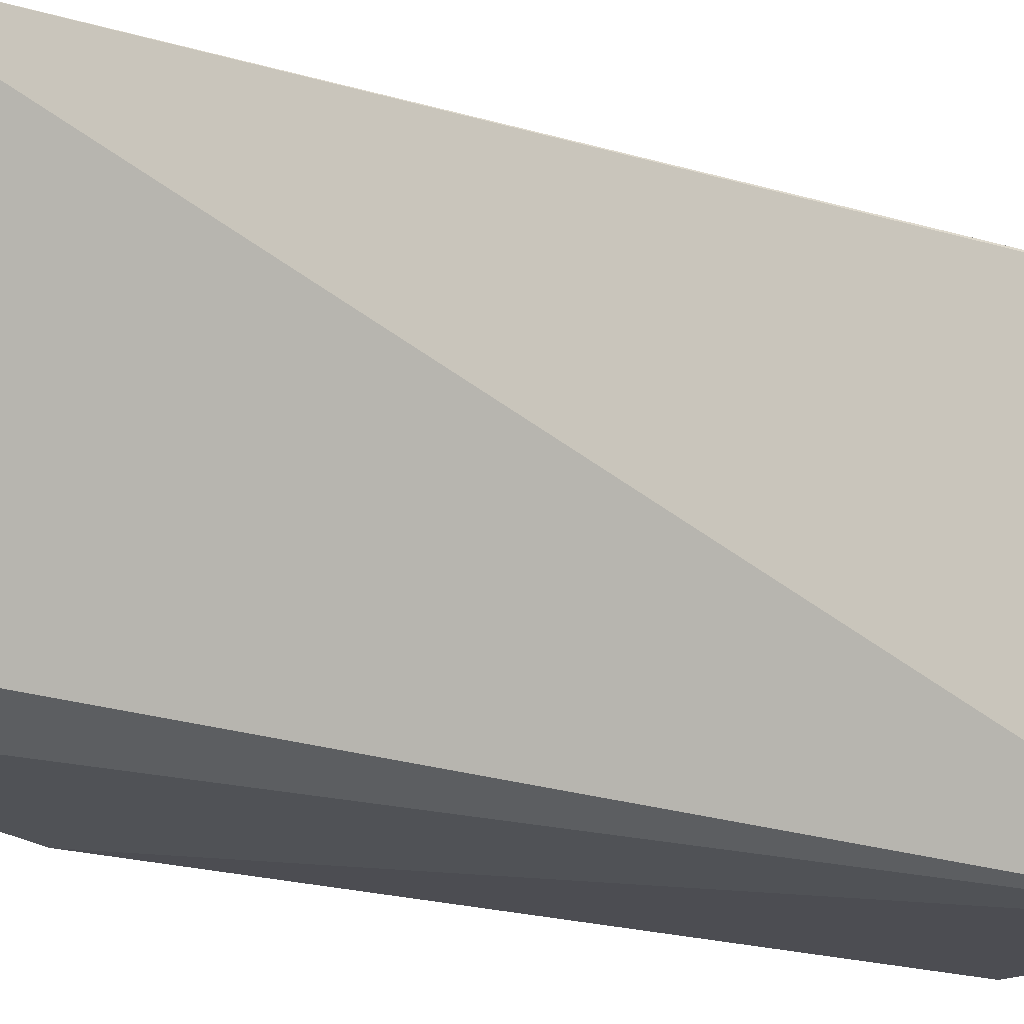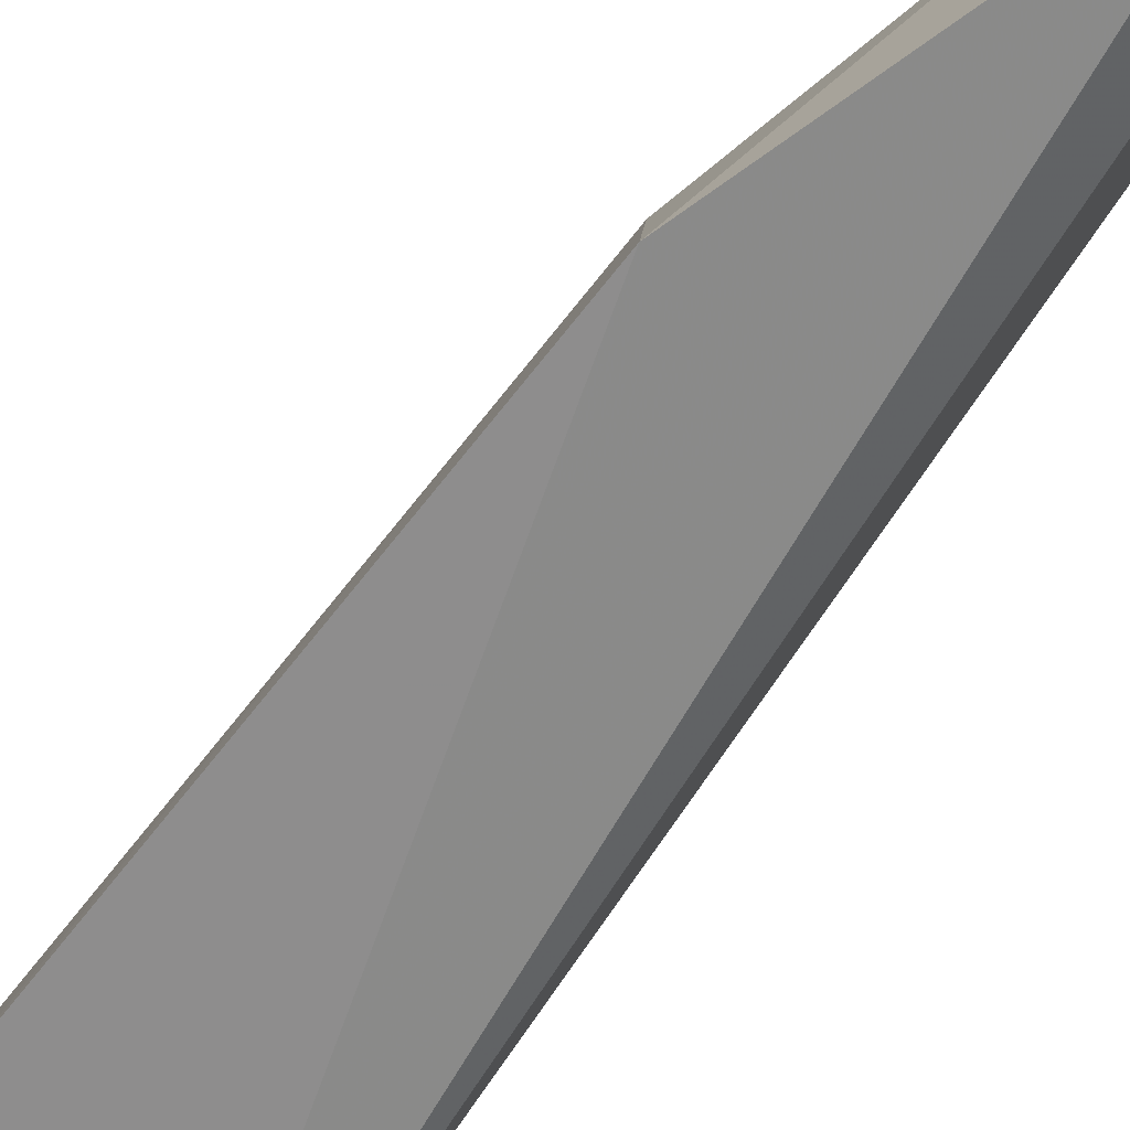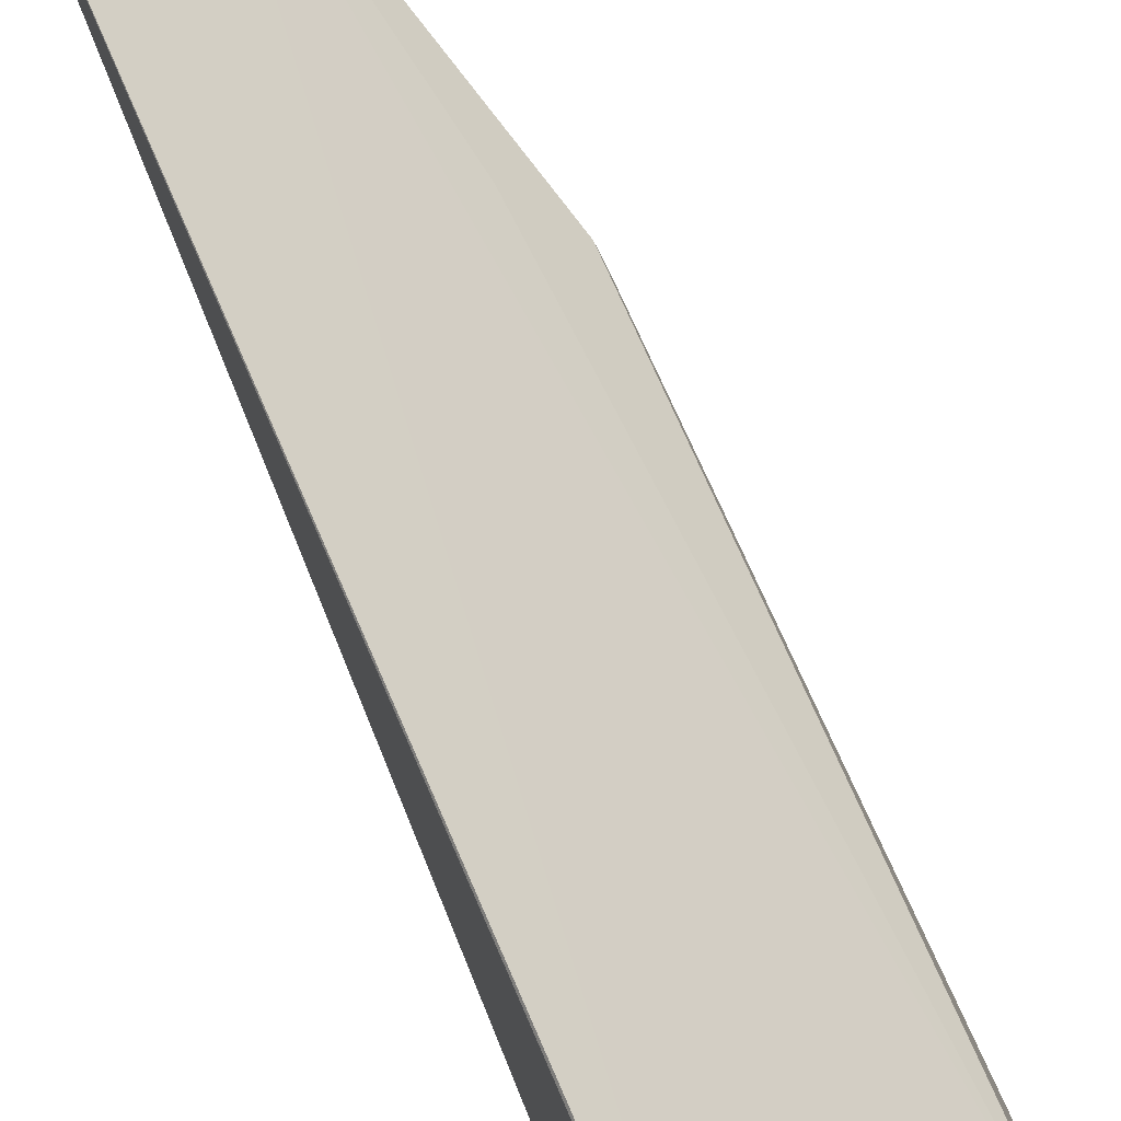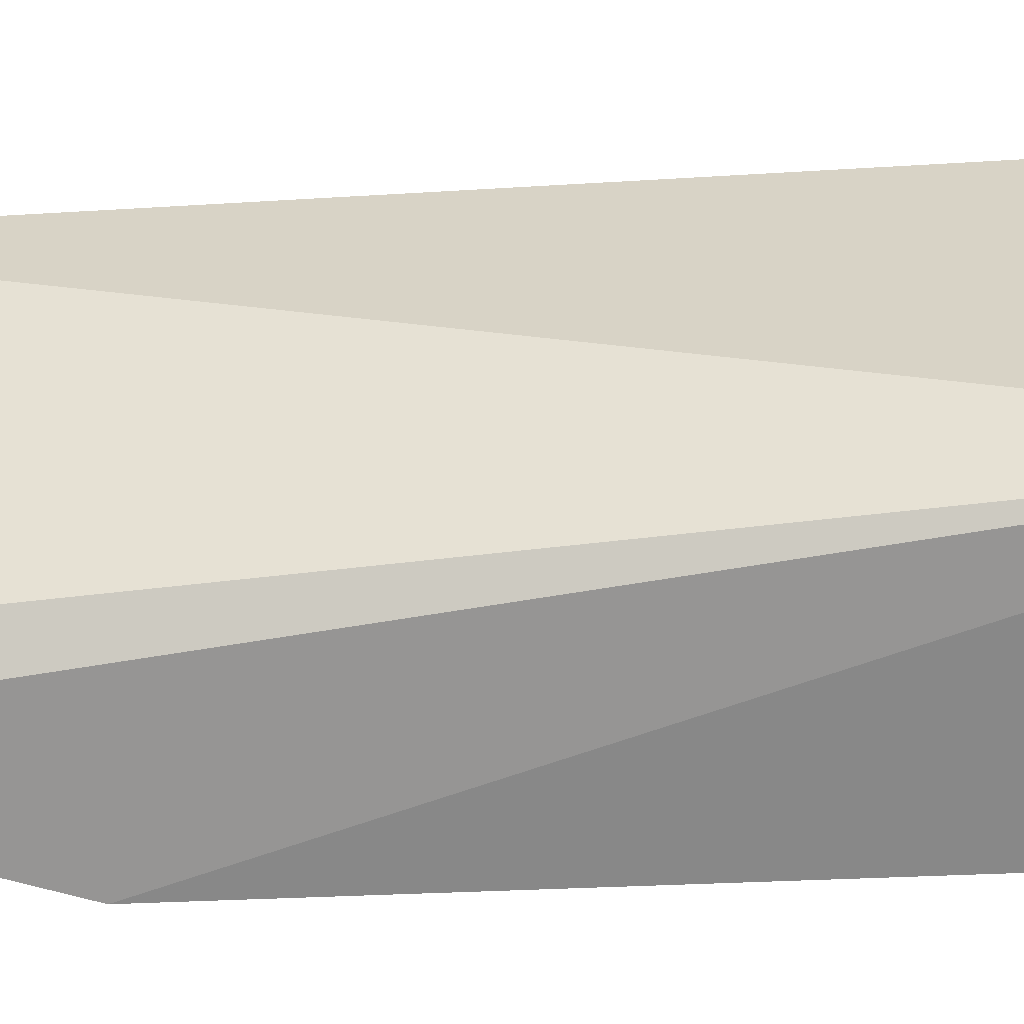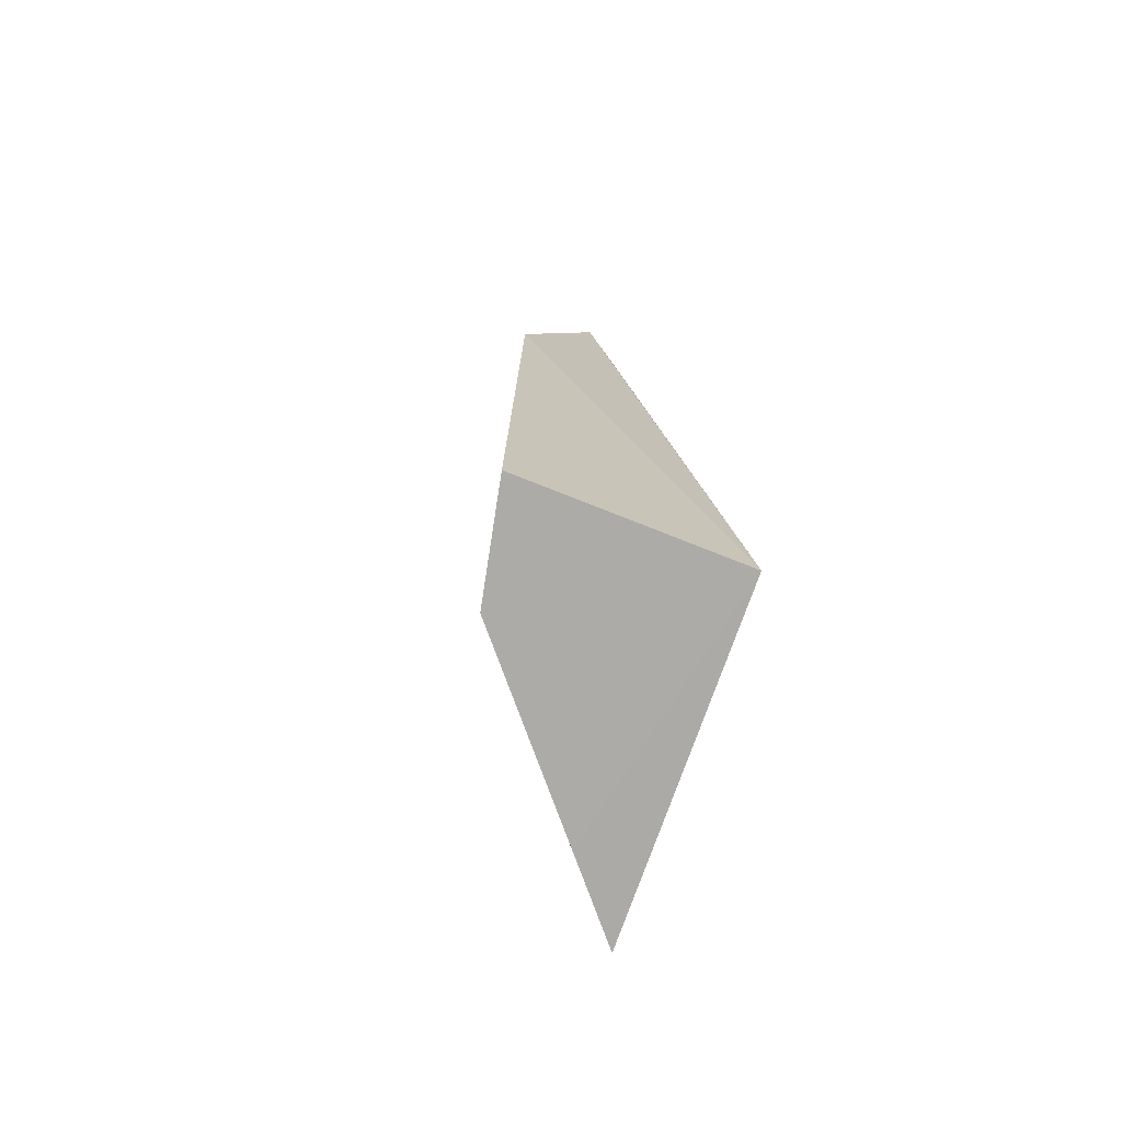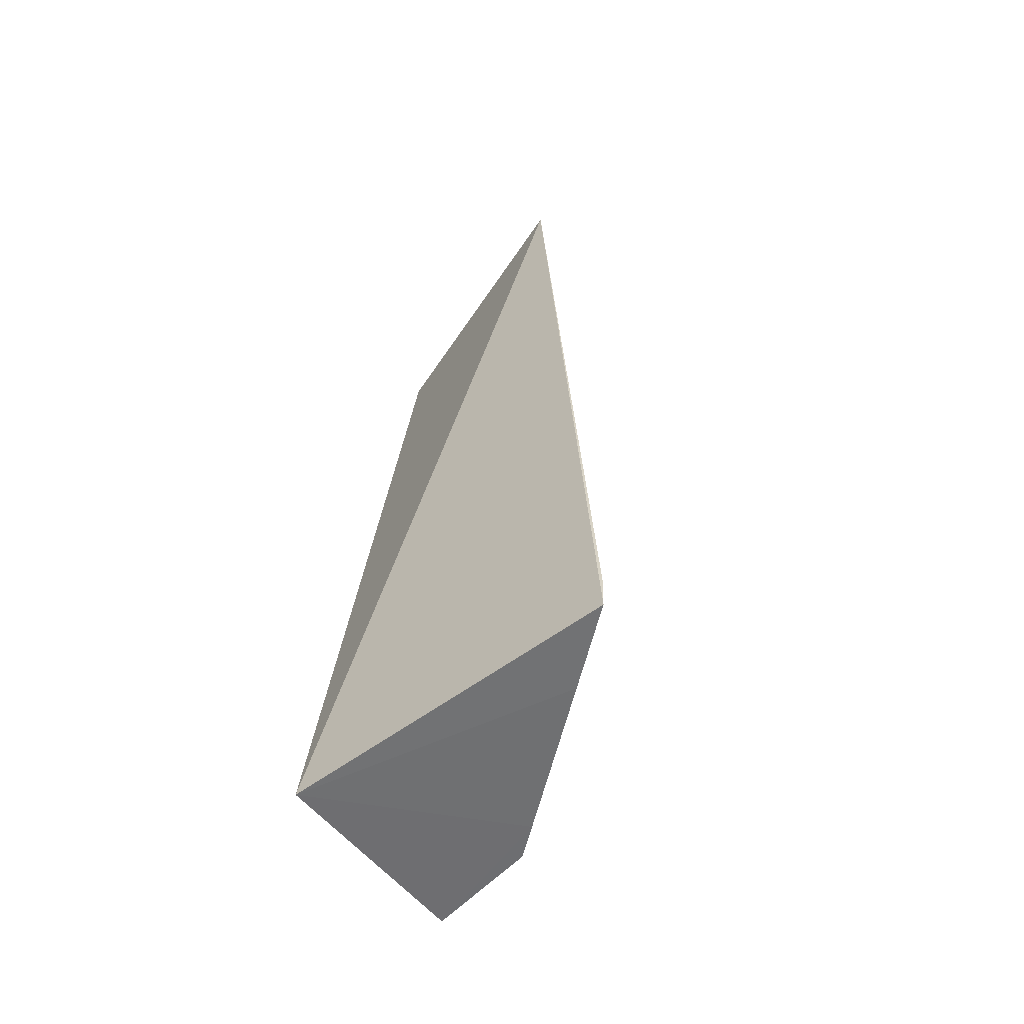
<metadata>
{"format":"obj","ext":"obj","renderer":"f3d","projection":"perspective","resolution":1024,"background":"white","views":[{"elev":-17.1,"azim":51.0,"up":"+Y"},{"elev":-65.5,"azim":-37.0,"up":"+Y"},{"elev":69.8,"azim":157.1,"up":"+Y"},{"elev":-62.8,"azim":91.9,"up":"+Y"},{"elev":-74.8,"azim":-20.7,"up":"+Z"},{"elev":-58.6,"azim":126.3,"up":"+Z"}]}
</metadata>
<code>
v 0.05659 0.1935 0.1947
v 0.129 0.1944 -0.331
v 0.08064 0.2071 0.172
v 0.1317 0.3585 0.192
v 0.02119 0.2583 -0.3229
v 0.007774 0.1945 -0.3208
v 0.0183 0.2345 0.03187
v 0.1336 0.3876 -0.3327
v 0.009301 0.1879 0.03962
v 0.06906 0.2865 0.192
v 0.1327 0.3877 -0.3115
v 0.09914 0.3479 -0.3301
v 0.02127 0.2577 -0.2985
v 0.03584 0.2751 -0.3244
v 0.04122 0.2618 0.04619
f 1 2 3
f 1 3 4
f 3 2 4
f 7 5 6
f 8 4 2
f 9 6 2
f 9 2 1
f 9 7 6
f 10 1 4
f 10 9 1
f 10 7 9
f 11 8 5
f 11 4 8
f 11 10 4
f 12 8 2
f 13 5 7
f 13 11 5
f 13 10 11
f 14 12 2
f 14 5 8
f 14 8 12
f 14 6 5
f 14 2 6
f 15 13 7
f 15 7 10
f 15 10 13

</code>
